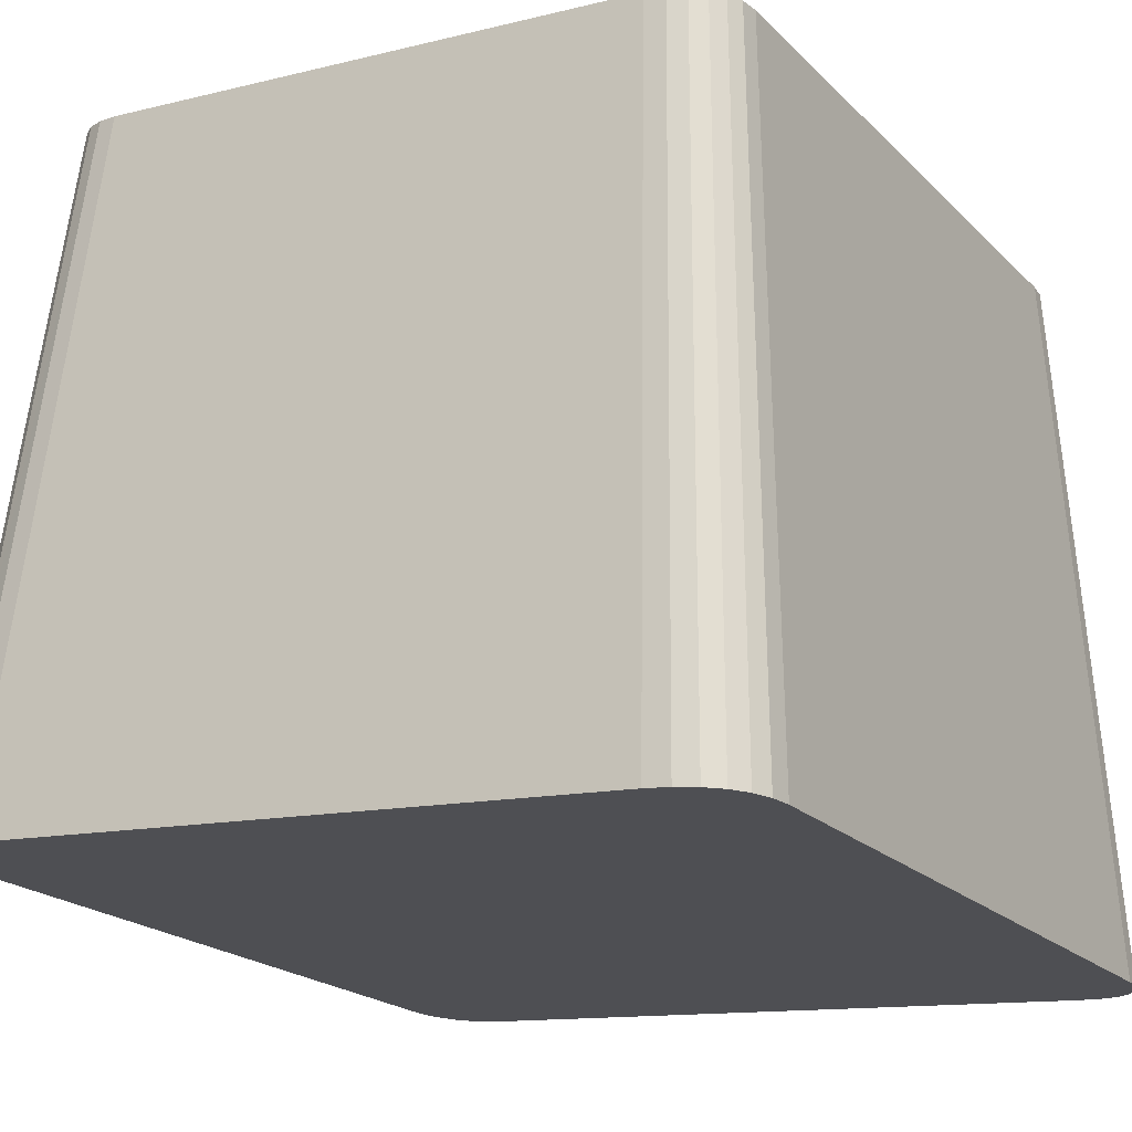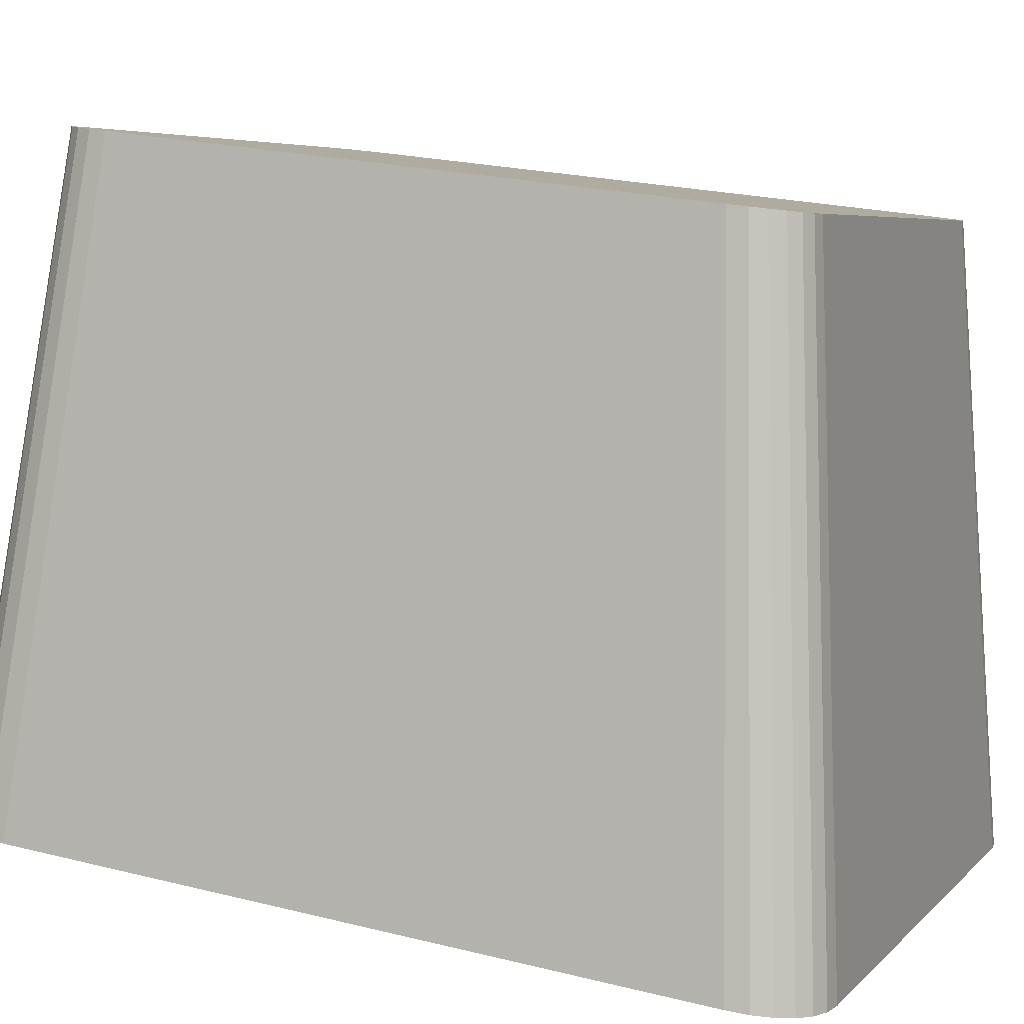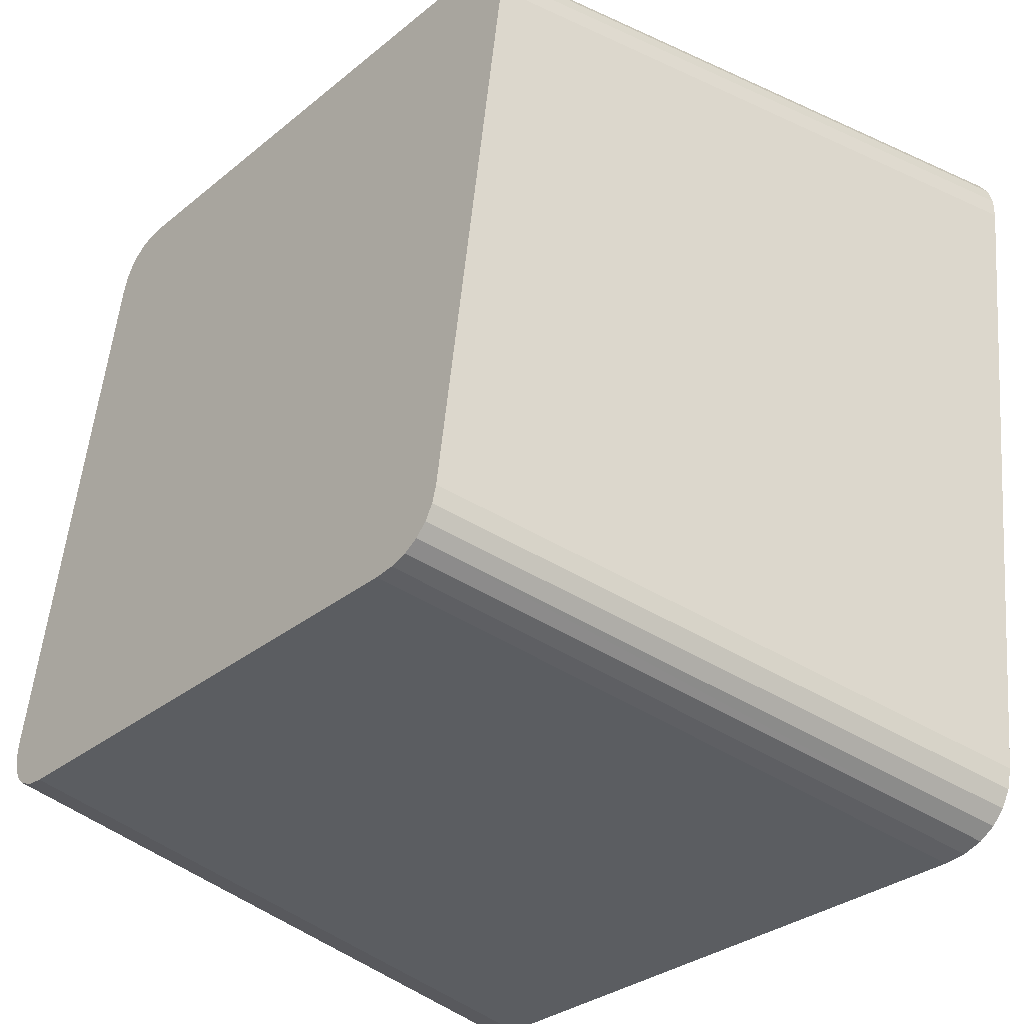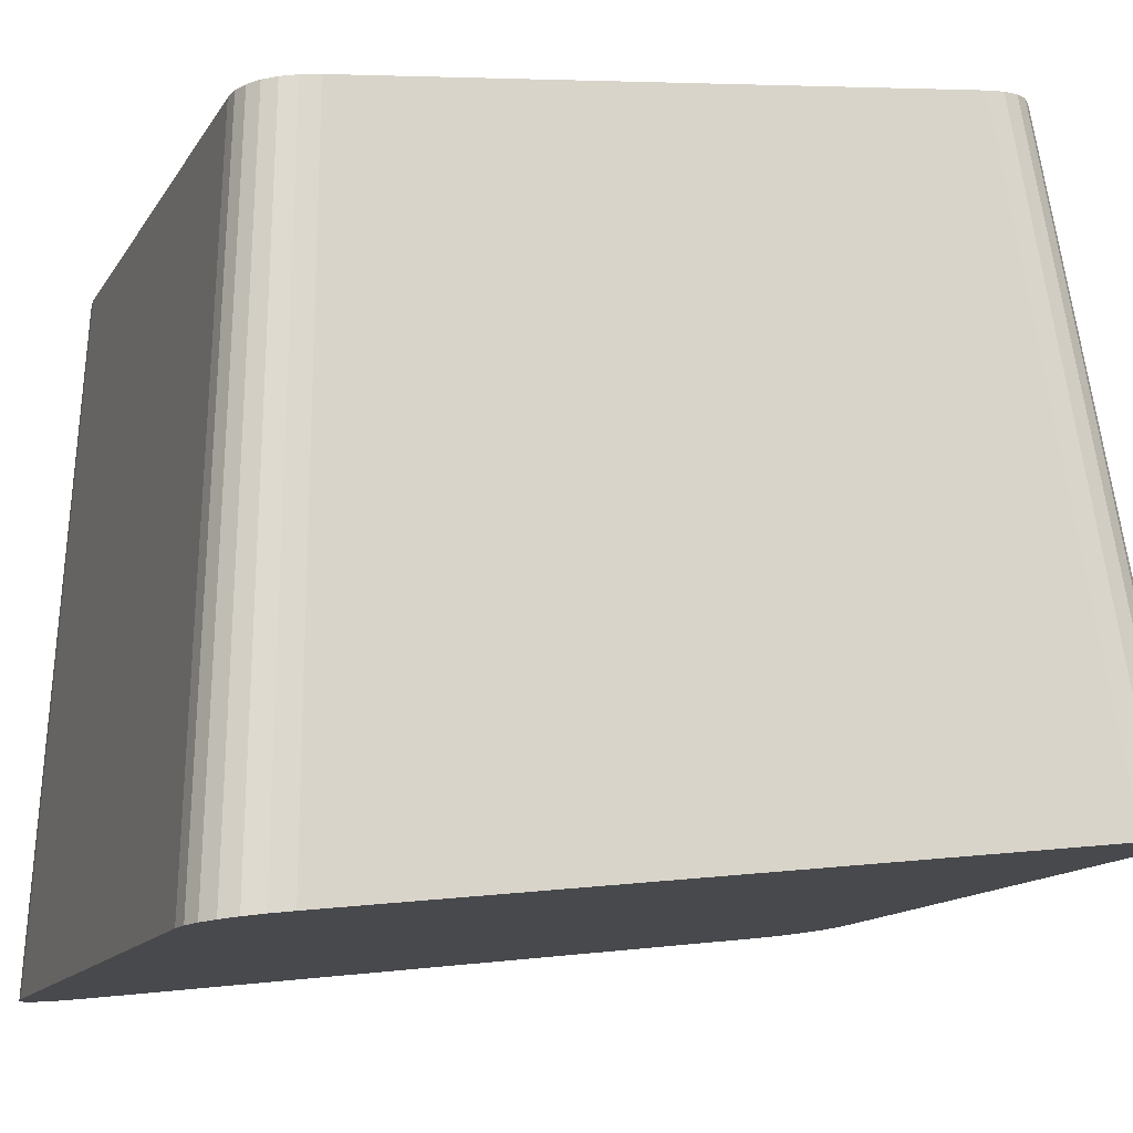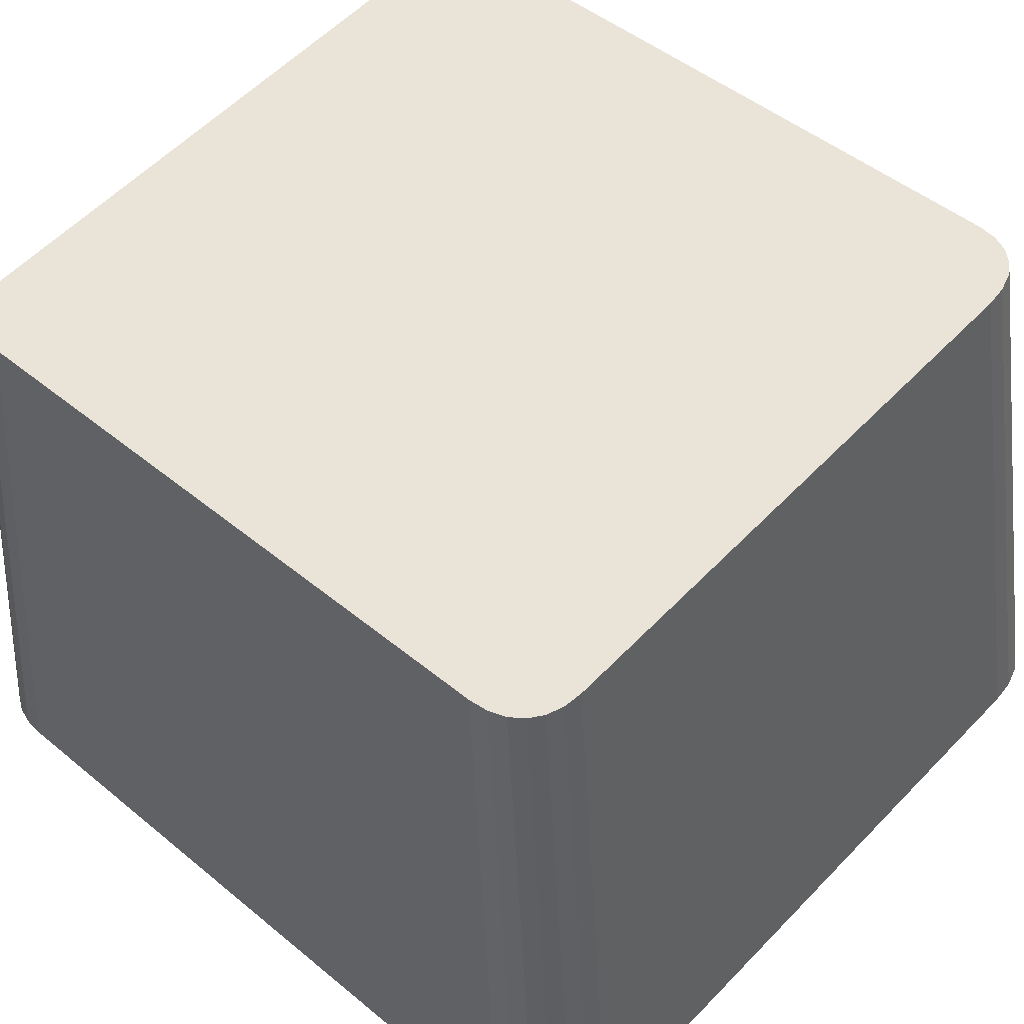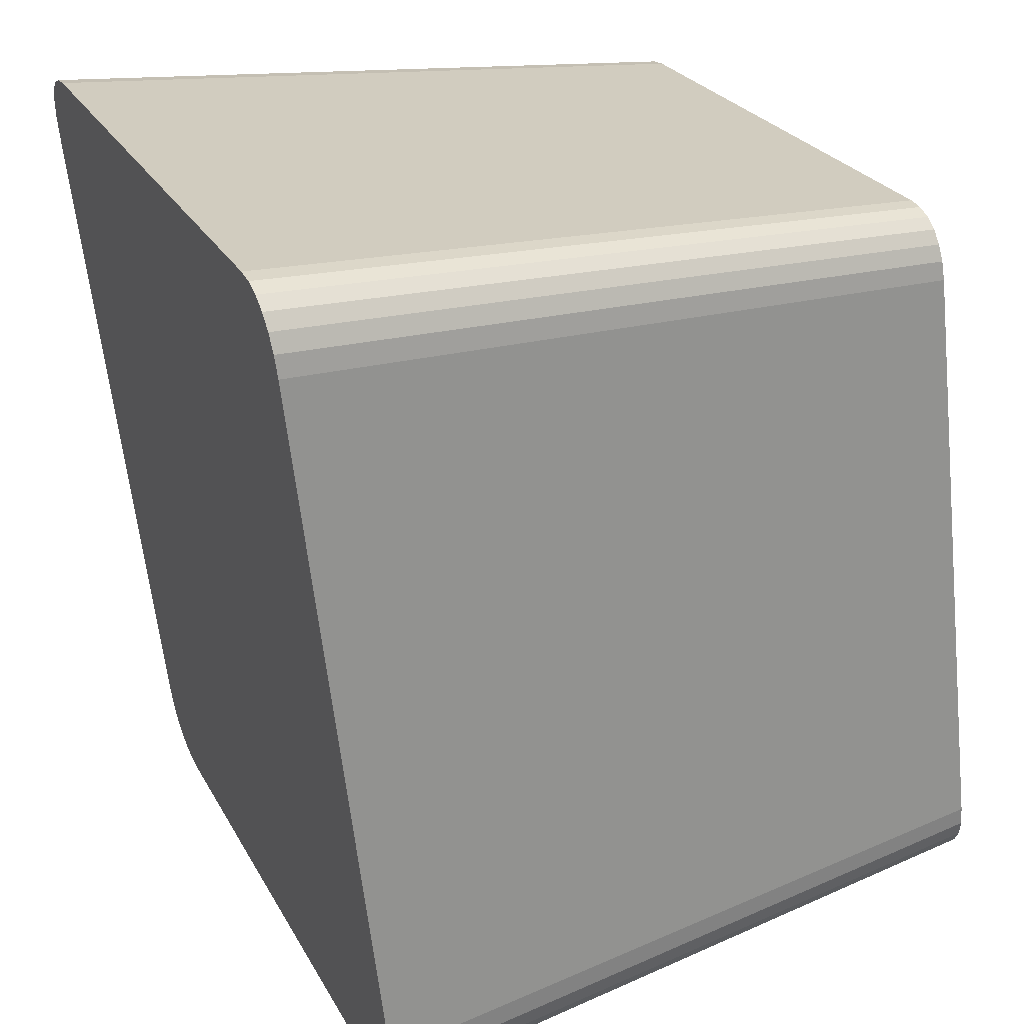
<metadata>
{"format":"obj","ext":"obj","renderer":"f3d","projection":"perspective","resolution":1024,"background":"white","views":[{"elev":-12.3,"azim":-149.4,"up":"+Y"},{"elev":5.6,"azim":-68.2,"up":"+Y"},{"elev":-30.6,"azim":-130.6,"up":"+Z"},{"elev":-13.2,"azim":69.9,"up":"+Y"},{"elev":56.6,"azim":132.9,"up":"+Y"},{"elev":24.6,"azim":67.7,"up":"+Z"}]}
</metadata>
<code>
o mesh45/mesh45-geometry#mesh45-geometry
v 0.1073 0.08289 -0.04627
v 0.1046 0.03035 -0.05397
v 0.1012 0.08289 -0.04627
v 0.1134 0.03035 -0.05397
v 0.09738 0.03035 -0.05397
v 0.1494 0.08227 -0.04106
v 0.1148 0.08289 -0.04627
v 0.1542 0.02962 -0.04782
v 0.09964 0.08287 -0.04611
v 0.123 0.03035 -0.05397
v 0.09552 0.03033 -0.05378
v 0.1229 0.08289 -0.04627
v 0.0983 0.08281 -0.04566
v 0.1326 0.03035 -0.05397
v 0.09393 0.03027 -0.05325
v 0.131 0.08289 -0.04627
v 0.09721 0.08273 -0.04493
v 0.1412 0.03035 -0.05397
v 0.09265 0.03017 -0.05239
v 0.1384 0.08289 -0.04627
v 0.0964 0.08261 -0.04394
v 0.1483 0.03035 -0.05397
v 0.0917 0.03003 -0.05121
v 0.1444 0.08289 -0.04627
v 0.0959 0.08246 -0.0427
v 0.154 0.02983 -0.0496
v 0.09111 0.02985 -0.04976
v 0.1492 0.08245 -0.04257
v 0.09573 0.08229 -0.04125
v 0.15 0.03033 -0.05378
v 0.0909 0.02965 -0.04805
v 0.1458 0.08287 -0.04611
v 0.09573 0.08152 -0.03473
v 0.1535 0.03001 -0.05111
v 0.1488 0.0826 -0.04385
v 0.0909 0.02874 -0.04035
v 0.1542 0.0287 -0.04004
v 0.1494 0.08149 -0.03447
v 0.1514 0.03026 -0.05322
v 0.147 0.08281 -0.04564
v 0.09573 0.08056 -0.02657
v 0.1526 0.03016 -0.05232
v 0.148 0.08272 -0.04487
v 0.0909 0.0276 -0.03072
v 0.1542 0.02756 -0.03036
v 0.09573 0.07949 -0.01758
v 0.0909 0.02635 -0.02011
v 0.1494 0.08052 -0.02626
v 0.1045 0.02229 0.01412
v 0.09573 0.07842 -0.008575
v 0.0909 0.02509 -0.009488
v 0.1073 0.07606 0.01143
v 0.1542 0.0263 -0.01974
v 0.1136 0.02229 0.01412
v 0.09715 0.02229 0.01412
v 0.09573 0.07745 -0.00037
v 0.0909 0.02394 0.000194
v 0.101 0.07606 0.01143
v 0.1149 0.07606 0.01143
v 0.1494 0.07945 -0.01726
v 0.09535 0.02232 0.01393
v 0.09573 0.07667 0.00622
v 0.0909 0.02302 0.007973
v 0.0995 0.07608 0.01127
v 0.1542 0.02504 -0.009128
v 0.1234 0.02229 0.01412
v 0.1233 0.07606 0.01143
v 0.09382 0.02238 0.01337
v 0.0959 0.0765 0.007727
v 0.0911 0.02281 0.009751
v 0.0982 0.07613 0.0108
v 0.1494 0.07839 -0.00827
v 0.09258 0.02249 0.01247
v 0.09638 0.07634 0.009006
v 0.09167 0.02263 0.01126
v 0.09715 0.07622 0.01004
v 0.1542 0.0239 0.000504
v 0.1332 0.02229 0.01412
v 0.1315 0.07606 0.01143
v 0.1494 0.07742 -0.000108
v 0.1542 0.02299 0.0082
v 0.142 0.02229 0.01412
v 0.139 0.07606 0.01143
v 0.1494 0.07665 0.006413
v 0.154 0.02279 0.009913
v 0.149 0.02229 0.01412
v 0.1449 0.07606 0.01143
v 0.1492 0.07648 0.007865
v 0.1536 0.02262 0.01137
v 0.1462 0.07608 0.01127
v 0.1488 0.07633 0.009096
v 0.1505 0.02232 0.01393
v 0.1528 0.02248 0.01254
v 0.1482 0.07622 0.01009
v 0.1473 0.07613 0.01082
v 0.1518 0.02238 0.0134
f 1 2 3
f 1 4 2
f 3 2 5
f 7 4 1
f 8 2 4
f 8 5 2
f 3 5 9
f 7 10 4
f 8 4 10
f 8 11 5
f 9 5 11
f 12 10 7
f 8 10 14
f 8 15 11
f 9 11 13
f 12 14 10
f 8 14 18
f 8 19 15
f 13 11 15
f 16 14 12
f 13 15 17
f 16 18 14
f 8 18 22
f 8 23 19
f 17 15 19
f 20 18 16
f 19 21 17
f 20 22 18
f 8 22 26
f 8 27 23
f 19 23 21
f 24 22 20
f 23 25 21
f 26 22 30
f 26 28 8
f 8 31 27
f 23 27 25
f 8 28 6
f 24 30 22
f 27 29 25
f 26 30 34
f 26 35 28
f 8 36 31
f 27 31 29
f 8 6 37
f 24 32 30
f 31 33 29
f 34 30 39
f 34 35 26
f 37 36 8
f 31 36 33
f 6 38 37
f 32 39 30
f 34 39 42
f 34 43 35
f 37 44 36
f 36 41 33
f 37 38 45
f 32 40 39
f 40 42 39
f 42 43 34
f 37 47 44
f 36 44 41
f 38 48 45
f 45 49 37
f 40 43 42
f 44 46 41
f 37 51 47
f 44 47 46
f 45 48 53
f 45 54 49
f 37 49 55
f 47 50 46
f 37 57 51
f 47 51 50
f 48 60 53
f 53 54 45
f 59 49 54
f 52 55 49
f 37 55 61
f 51 56 50
f 37 63 57
f 51 57 56
f 58 55 52
f 52 49 59
f 53 60 65
f 53 66 54
f 59 54 67
f 58 61 55
f 37 61 68
f 56 57 62
f 37 70 63
f 57 63 62
f 64 61 58
f 60 72 65
f 65 66 53
f 67 54 66
f 64 68 61
f 37 68 73
f 62 63 69
f 37 75 70
f 69 63 70
f 71 68 64
f 65 72 77
f 65 78 66
f 67 66 79
f 71 73 68
f 37 73 75
f 69 70 74
f 74 70 75
f 76 73 71
f 72 80 77
f 77 78 65
f 79 66 78
f 76 75 73
f 74 75 76
f 80 81 77
f 77 82 78
f 79 78 83
f 80 84 81
f 81 82 77
f 83 78 82
f 84 85 81
f 81 86 82
f 83 82 87
f 84 88 85
f 81 85 86
f 87 82 86
f 88 89 85
f 85 89 86
f 90 87 86
f 88 91 89
f 89 92 86
f 90 86 92
f 91 93 89
f 89 93 92
f 95 90 92
f 91 94 93
f 93 96 92
f 95 92 96
f 94 96 93
f 94 95 96
f 3 2 1
f 2 4 1
f 5 2 3
f 3 1 6
f 1 4 7
f 4 2 8
f 2 5 8
f 9 5 3
f 1 7 6
f 9 3 6
f 4 10 7
f 10 4 8
f 5 11 8
f 11 5 9
f 7 12 6
f 13 9 6
f 7 10 12
f 14 10 8
f 11 15 8
f 13 11 9
f 12 16 6
f 17 13 6
f 10 14 12
f 18 14 8
f 15 19 8
f 15 11 13
f 16 20 6
f 12 14 16
f 17 15 13
f 21 17 6
f 14 18 16
f 22 18 8
f 19 23 8
f 19 15 17
f 20 24 6
f 16 18 20
f 17 21 19
f 25 21 6
f 18 22 20
f 26 22 8
f 23 27 8
f 21 23 19
f 24 28 6
f 20 22 24
f 21 25 23
f 29 25 6
f 30 22 26
f 8 28 26
f 27 31 8
f 25 27 23
f 6 28 8
f 24 32 28
f 22 30 24
f 25 29 27
f 33 29 6
f 34 30 26
f 28 35 26
f 31 36 8
f 29 31 27
f 37 6 8
f 32 35 28
f 30 32 24
f 29 33 31
f 38 33 6
f 39 30 34
f 26 35 34
f 8 36 37
f 33 36 31
f 37 38 6
f 32 40 35
f 30 39 32
f 41 33 38
f 42 39 34
f 35 43 34
f 36 44 37
f 33 41 36
f 45 38 37
f 40 43 35
f 39 40 32
f 46 41 38
f 39 42 40
f 34 43 42
f 44 47 37
f 41 44 36
f 45 48 38
f 37 49 45
f 42 43 40
f 41 46 44
f 50 46 38
f 47 51 37
f 46 47 44
f 48 52 38
f 53 48 45
f 49 54 45
f 55 49 37
f 46 50 47
f 56 50 38
f 51 57 37
f 50 51 47
f 52 58 38
f 59 52 48
f 53 60 48
f 45 54 53
f 54 49 59
f 49 55 52
f 61 55 37
f 50 56 51
f 62 56 38
f 57 63 37
f 56 57 51
f 58 64 38
f 52 55 58
f 59 49 52
f 60 59 48
f 65 60 53
f 54 66 53
f 67 54 59
f 55 61 58
f 68 61 37
f 62 57 56
f 69 62 38
f 63 70 37
f 62 63 57
f 64 71 38
f 58 61 64
f 67 59 60
f 65 72 60
f 53 66 65
f 66 54 67
f 61 68 64
f 73 68 37
f 69 63 62
f 74 69 38
f 70 75 37
f 70 63 69
f 71 76 38
f 64 68 71
f 72 67 60
f 77 72 65
f 66 78 65
f 79 66 67
f 68 73 71
f 75 73 37
f 74 70 69
f 76 74 38
f 75 70 74
f 71 73 76
f 79 67 72
f 77 80 72
f 65 78 77
f 78 66 79
f 73 75 76
f 76 75 74
f 80 79 72
f 77 81 80
f 78 82 77
f 83 78 79
f 83 79 80
f 81 84 80
f 77 82 81
f 82 78 83
f 84 83 80
f 81 85 84
f 82 86 81
f 87 82 83
f 87 83 84
f 85 88 84
f 86 85 81
f 86 82 87
f 88 87 84
f 85 89 88
f 86 89 85
f 86 87 90
f 91 87 88
f 89 91 88
f 86 92 89
f 90 87 91
f 92 86 90
f 89 93 91
f 92 93 89
f 94 90 91
f 92 90 95
f 93 94 91
f 92 96 93
f 95 90 94
f 96 92 95
f 93 96 94
f 96 95 94
f 6 1 3
f 6 7 1
f 6 3 9
f 6 12 7
f 6 9 13
f 6 16 12
f 6 13 17
f 6 20 16
f 6 17 21
f 6 24 20
f 6 21 25
f 6 28 24
f 6 25 29
f 28 32 24
f 6 29 33
f 28 35 32
f 6 33 38
f 35 40 32
f 38 33 41
f 35 43 40
f 38 41 46
f 38 46 50
f 38 52 48
f 38 50 56
f 38 58 52
f 48 52 59
f 38 56 62
f 38 64 58
f 48 59 60
f 38 62 69
f 38 71 64
f 60 59 67
f 38 69 74
f 38 76 71
f 60 67 72
f 38 74 76
f 72 67 79
f 72 79 80
f 80 79 83
f 80 83 84
f 84 83 87
f 84 87 88
f 88 87 91
f 91 87 90
f 91 90 94
f 94 90 95

</code>
